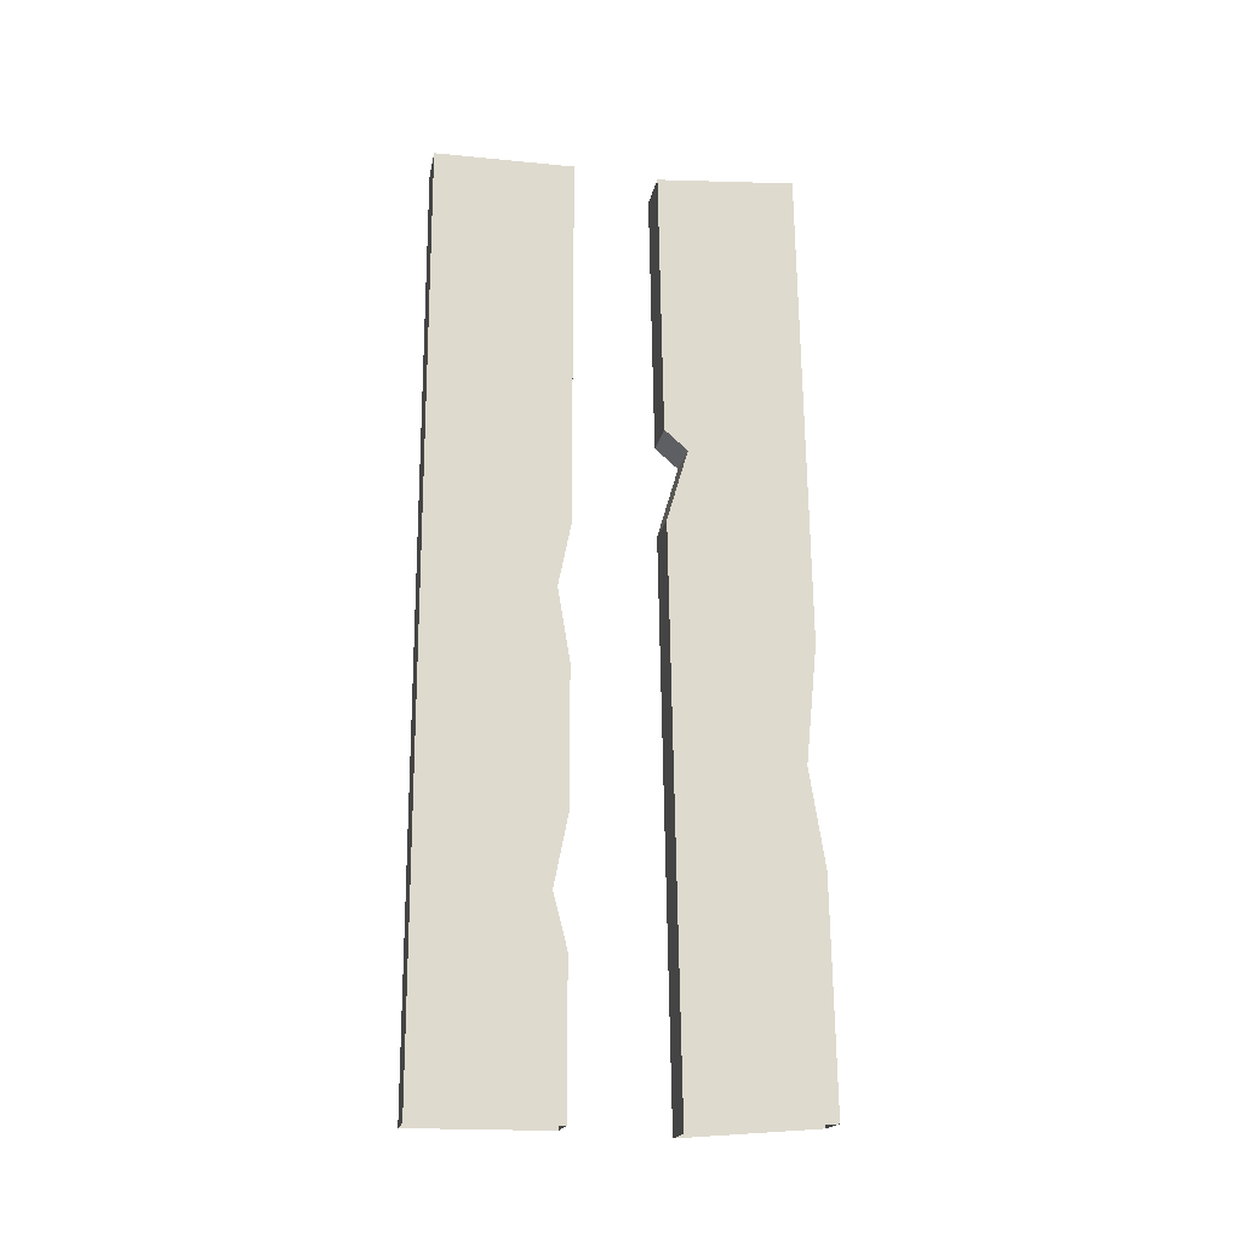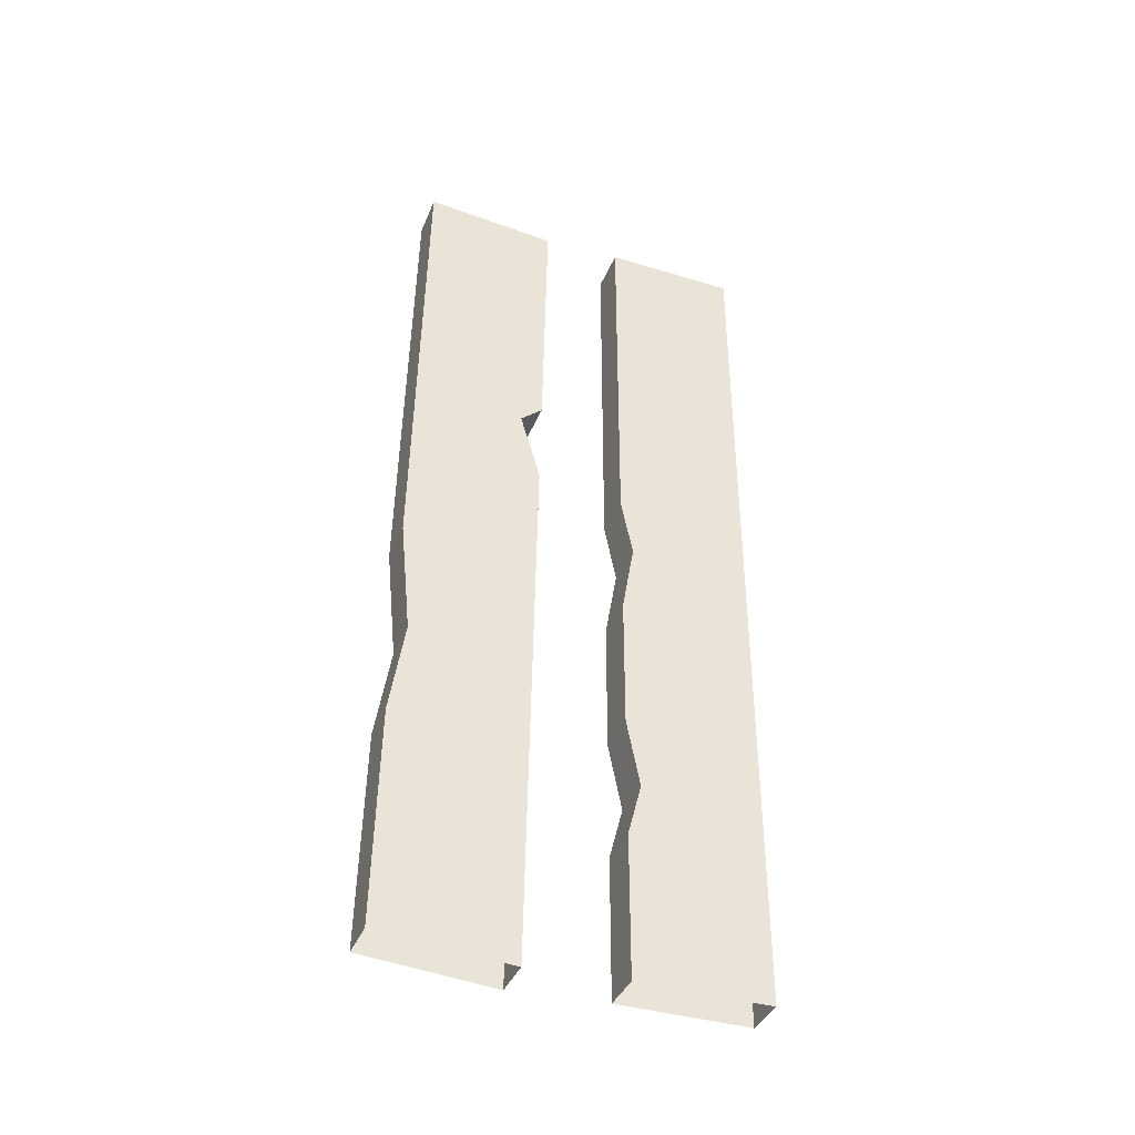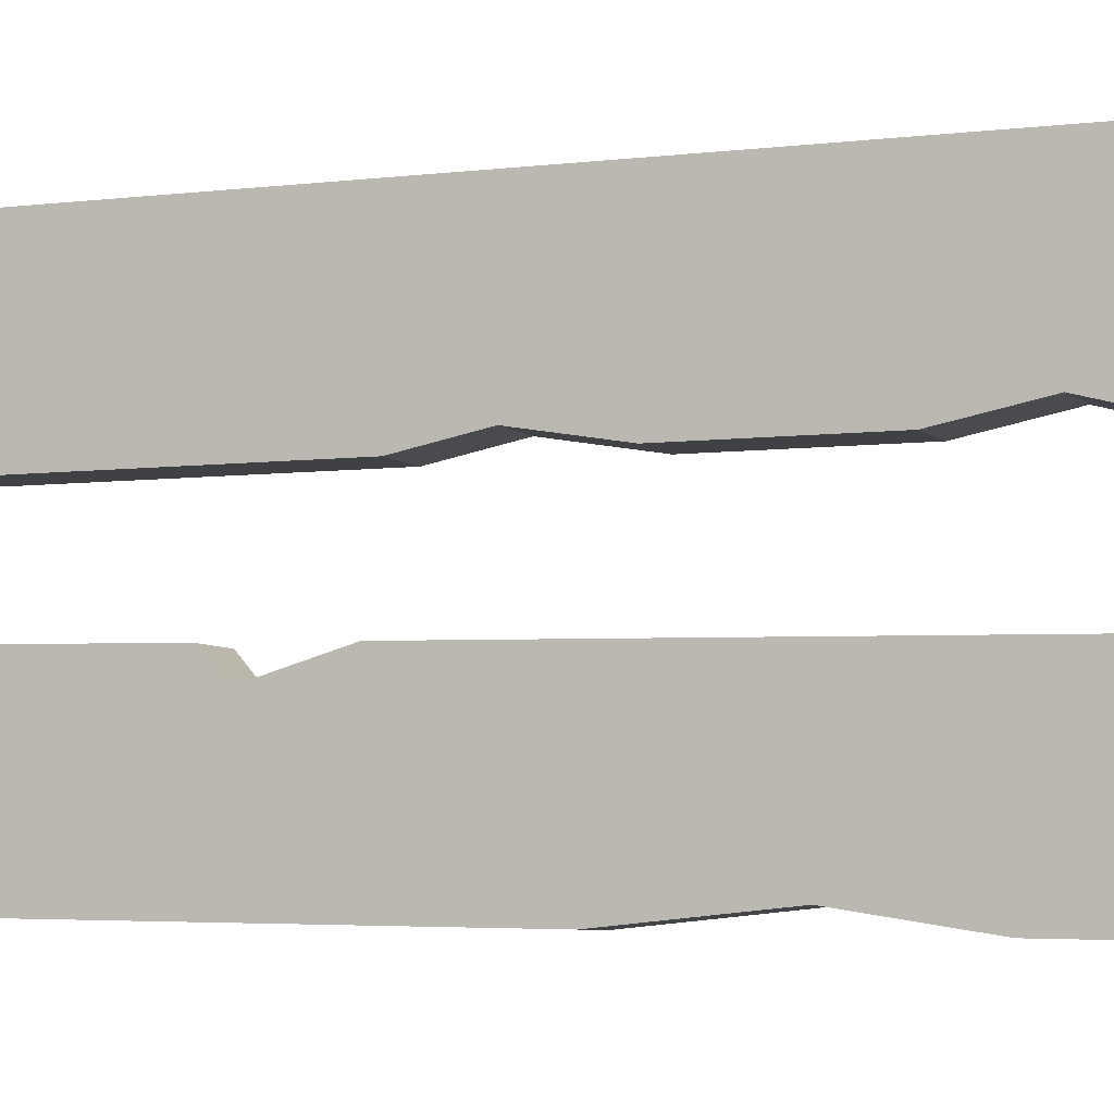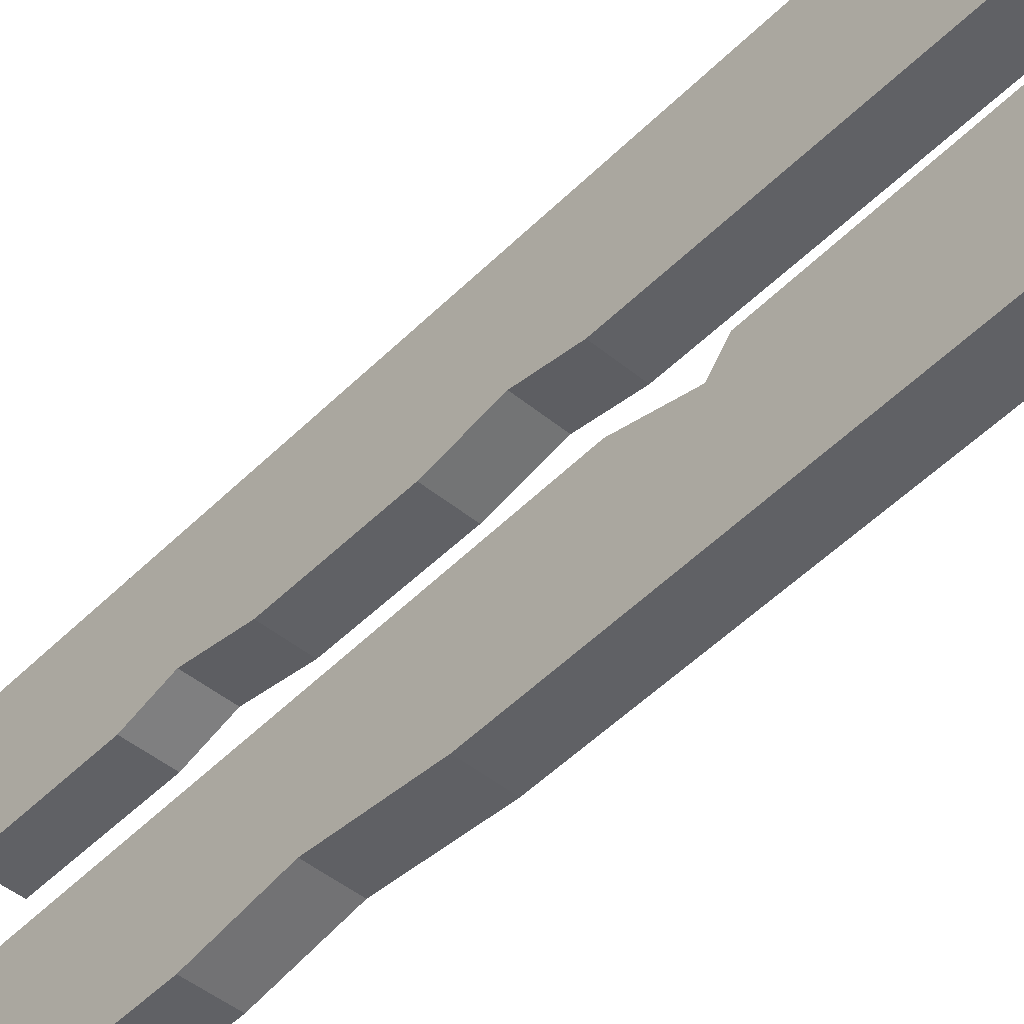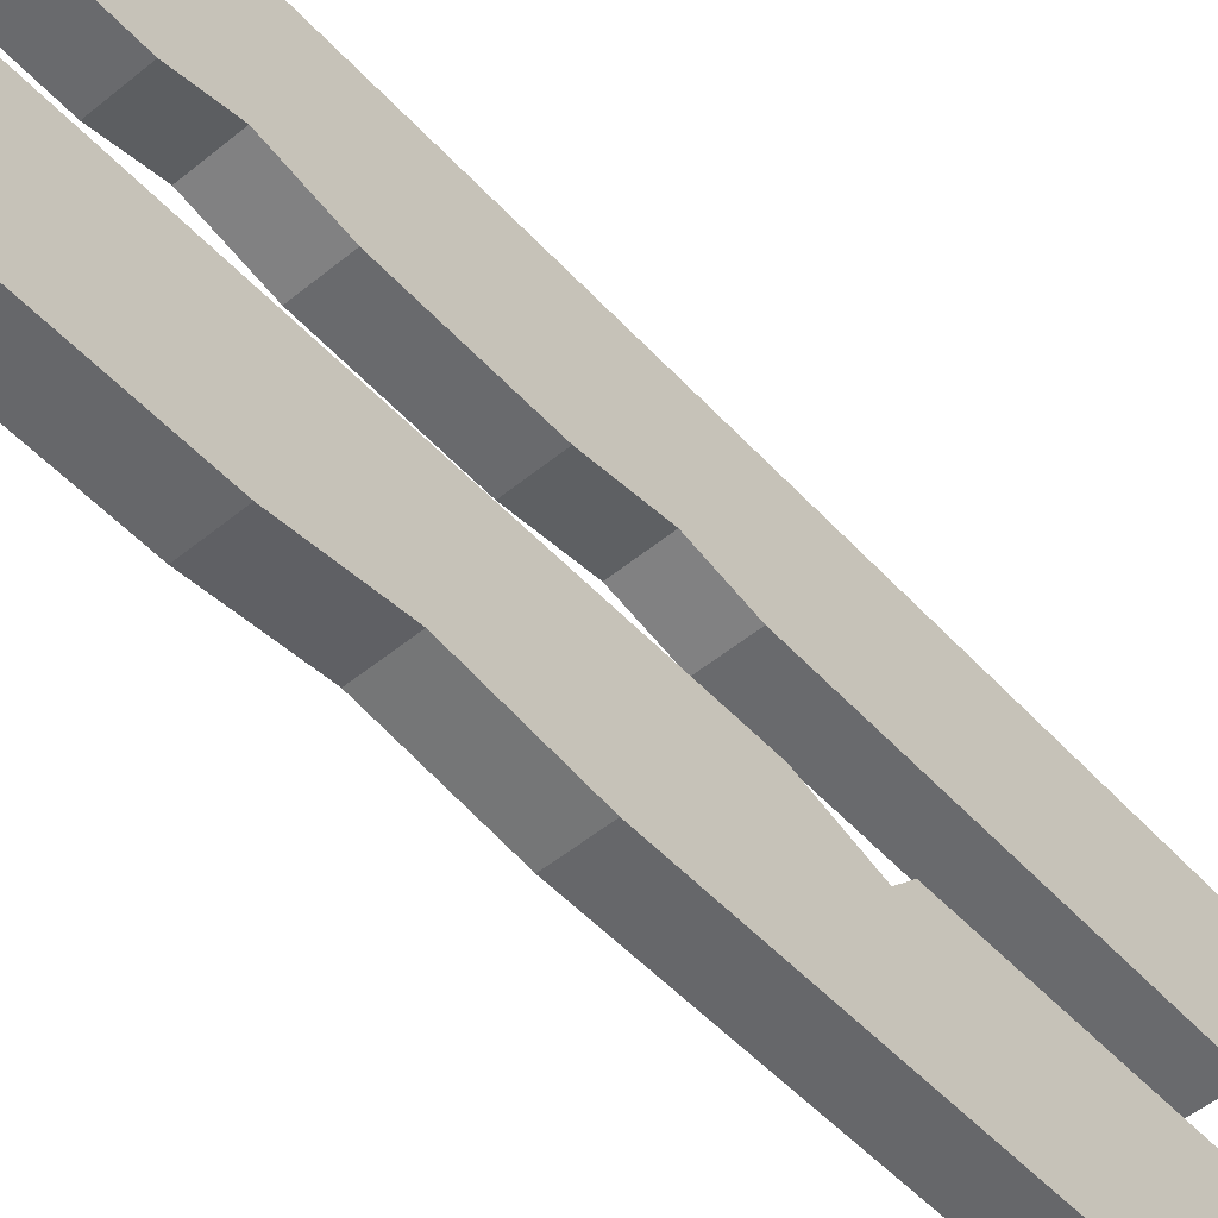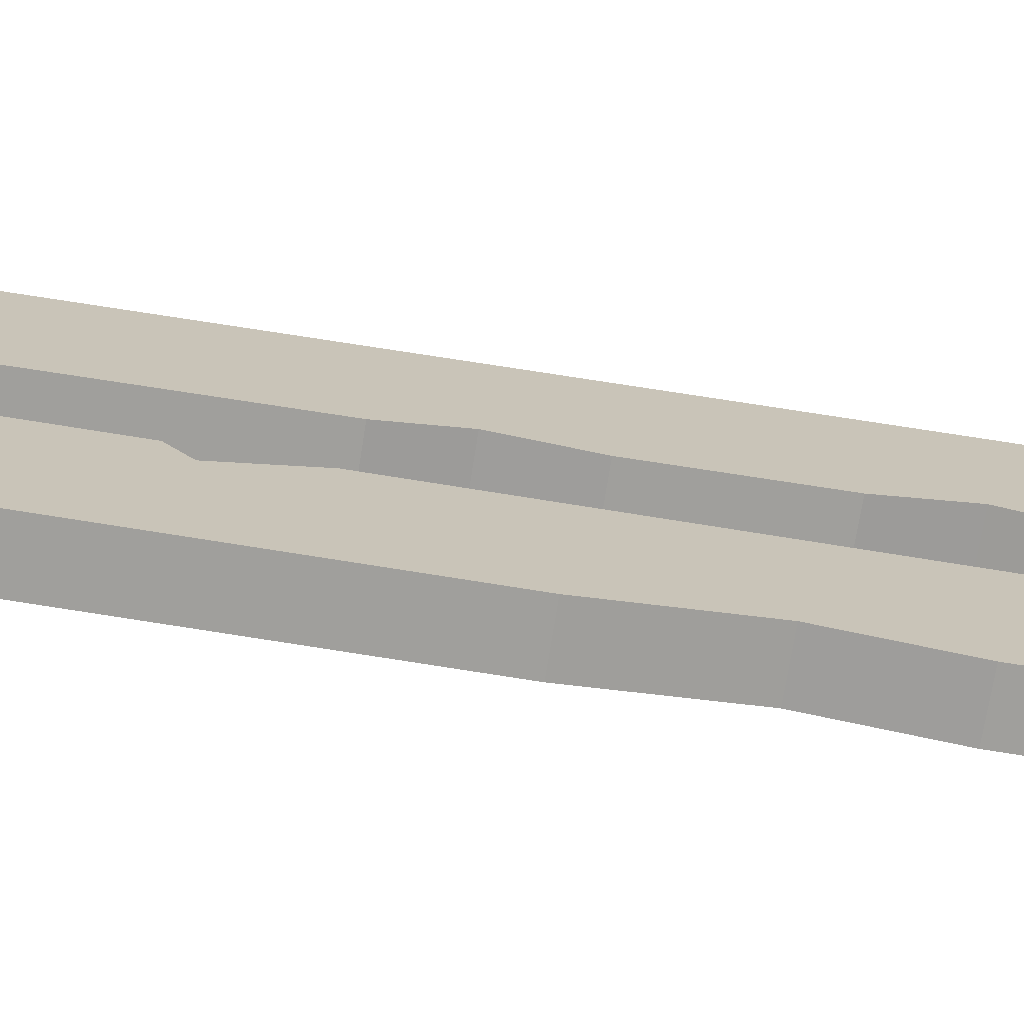
<metadata>
{"format":"obj","ext":"obj","renderer":"f3d","projection":"perspective","resolution":1024,"background":"white","views":[{"elev":-18.7,"azim":-100.5,"up":"+Z"},{"elev":-38.8,"azim":69.1,"up":"+Z"},{"elev":-5.5,"azim":111.9,"up":"+Y"},{"elev":-48.5,"azim":-42.3,"up":"+Y"},{"elev":-53.0,"azim":-138.8,"up":"+Y"},{"elev":-71.2,"azim":81.1,"up":"+Y"}]}
</metadata>
<code>
o object1
g object1
v -0.4 0.6303 -0.06366
v -0.4 0.6 -0.1804
v -0.5 0.6 -0.1804
v -0.5 0.6303 -0.06366
v -0.4 0.6 0.08805
v -0.5 0.6 0.08805
v -0.4 0.6 0.389
v -0.5 0.6 0.389
v -0.5 0.6268 0.5473
v -0.4 0.6268 0.5473
v -0.5 0.6 0.6801
v -0.4 0.6 0.6801
v -0.4 0.6 1.5
v -0.5 0.6 1.5
v -0.5 0.9 1.5
v -0.5 0.9 -0.5
v -0.5 0.6 -0.5
v -0.4 0.9 1.5
v -0.4 0.9 -0.5
v -0.4 0.6 -0.5
f 4 3 2
f 4 2 1
f 6 4 1
f 6 1 5
f 6 5 7
f 6 7 8
f 7 10 8
f 10 9 8
f 10 12 9
f 12 11 9
f 11 12 13
f 11 13 14
f 16 17 3
f 9 11 16
f 11 14 15
f 16 8 9
f 4 6 8
f 16 4 8
f 11 15 16
f 16 3 4
f 19 16 18
f 16 15 18
f 2 3 20
f 3 17 20
f 2 20 19
f 19 12 10
f 18 13 12
f 10 7 19
f 7 5 1
f 7 1 19
f 19 18 12
f 1 2 19
o object2
g object2
v -0.4 0.09907 0.4577
v -0.4 0.1193 1.511
v -0.4 0.4191 1.488
v -0.4 0.4079 0.9035
v -0.4 0.3583 0.8609
v -0.4 0.404 0.7043
v -0.4 0.3807 -0.5108
v -0.4 0.08089 -0.4877
v -0.4 0.09014 -0.006915
v -0.4 0.1237 0.2033
v -0.5 0.1237 0.2033
v -0.5 0.09907 0.4577
v -0.5 0.1193 1.511
v -0.5 0.4191 1.488
v -0.5 0.4079 0.9035
v -0.5 0.3583 0.8609
v -0.5 0.404 0.7043
v -0.5 0.3807 -0.5108
v -0.5 0.08089 -0.4877
v -0.5 0.09014 -0.006915
f 29 28 27
f 30 27 26
f 21 26 25
f 25 24 22
f 24 23 22
f 22 21 25
f 21 30 26
f 30 29 27
f 32 31 30
f 32 30 21
f 38 39 40
f 37 38 31
f 36 37 32
f 33 35 36
f 33 34 35
f 36 32 33
f 37 31 32
f 38 40 31
f 31 40 29
f 31 29 30
f 29 40 28
f 40 39 28
f 27 38 26
f 38 37 26
f 25 26 36
f 26 37 36
f 24 25 35
f 25 36 35
f 34 23 24
f 34 24 35
f 32 21 22
f 32 22 33

</code>
